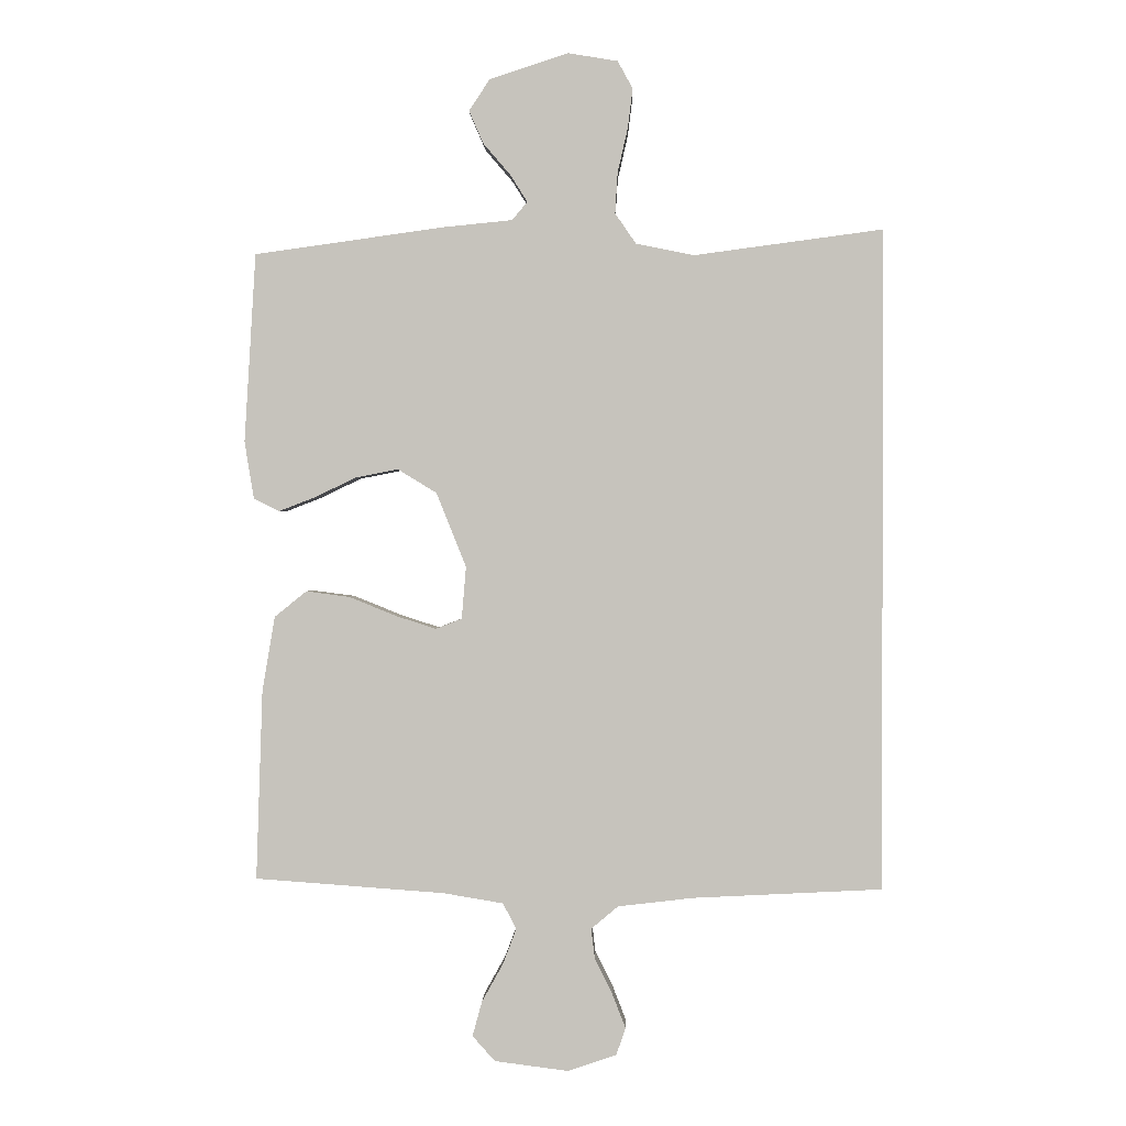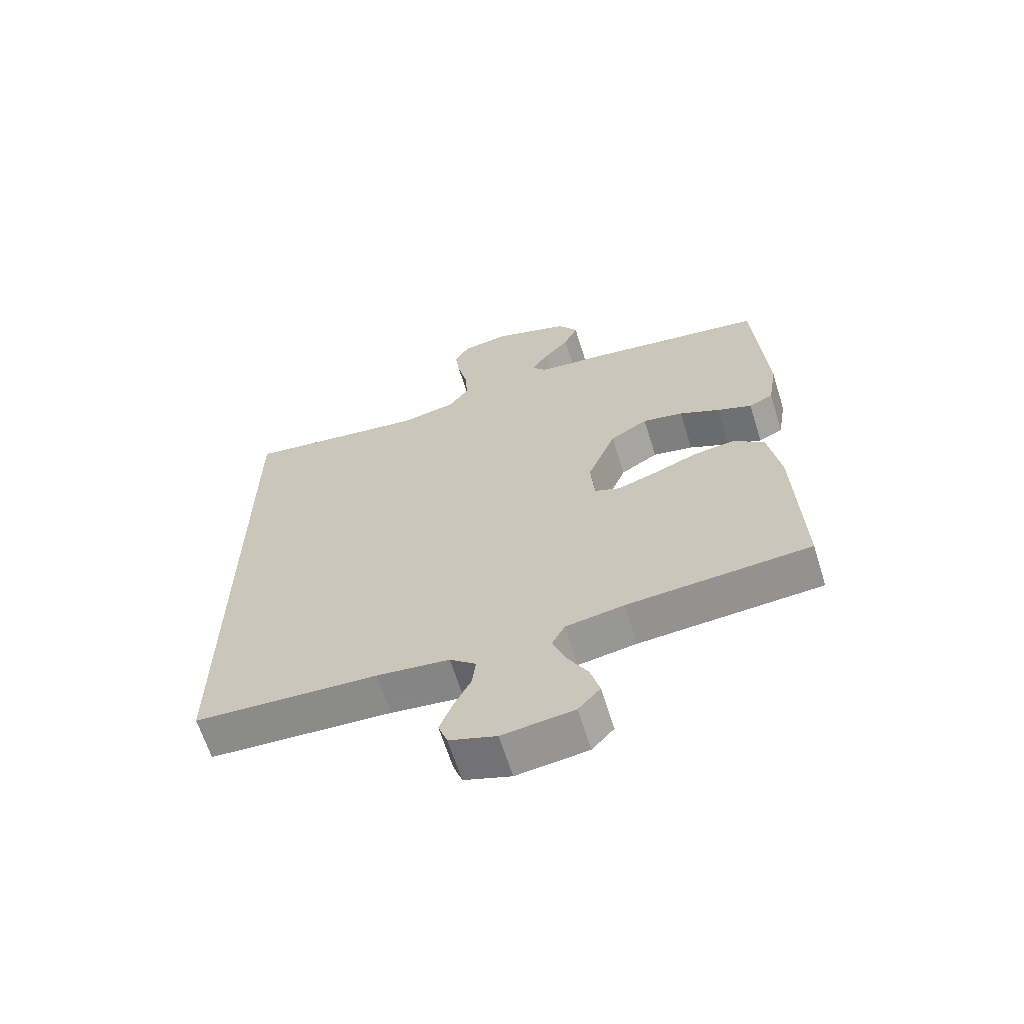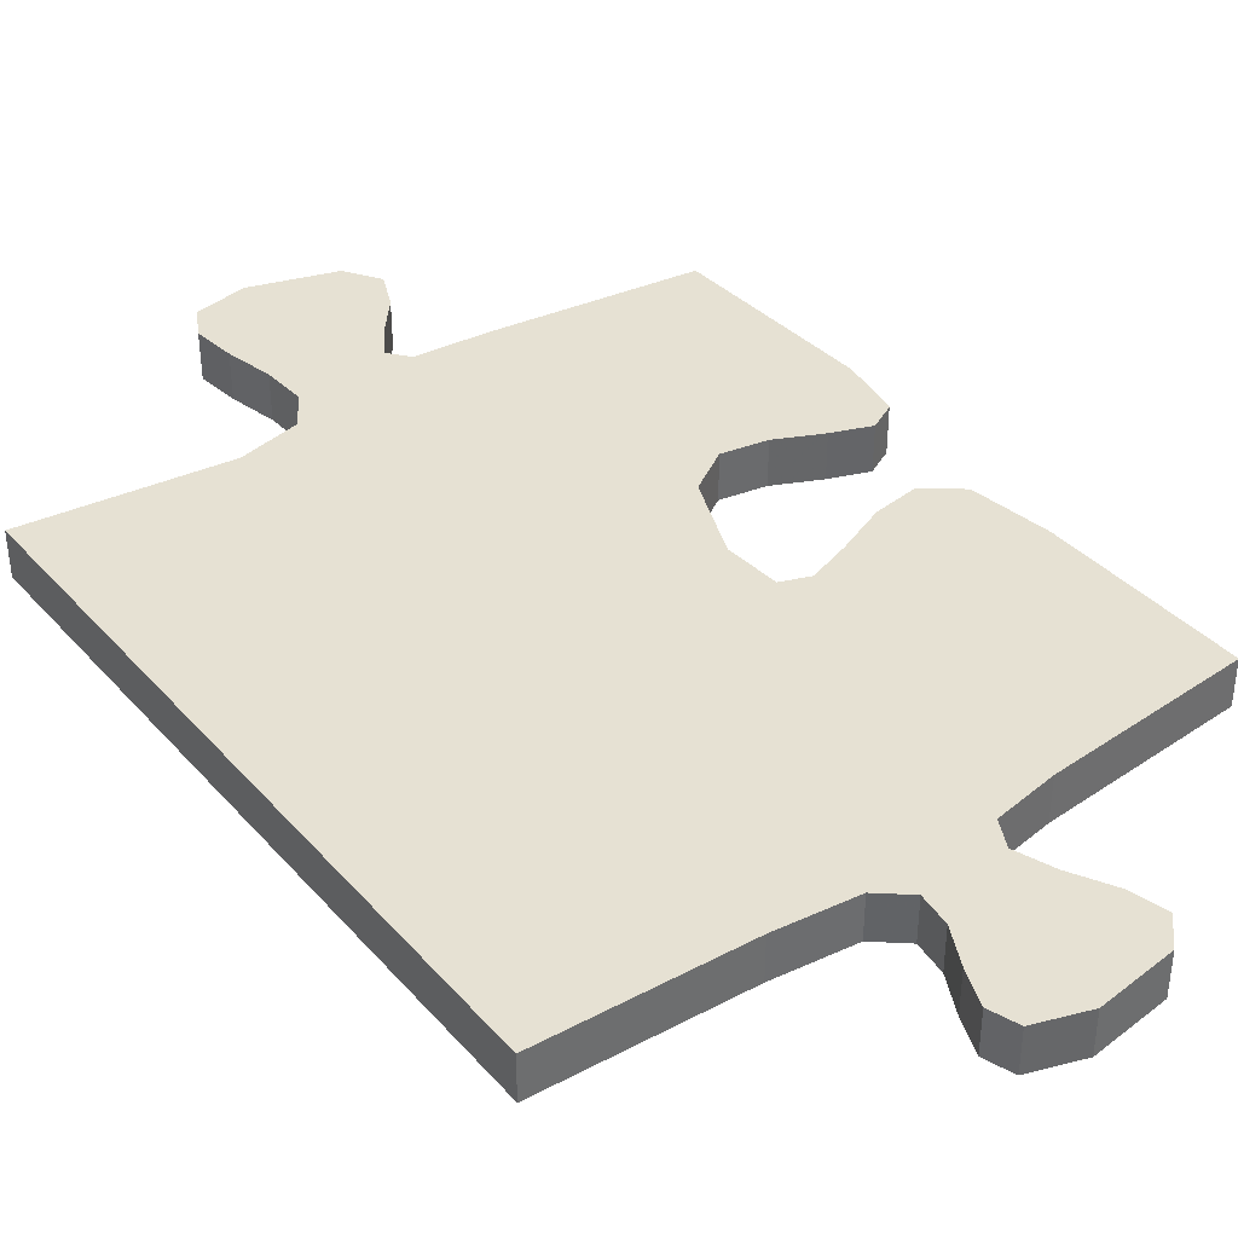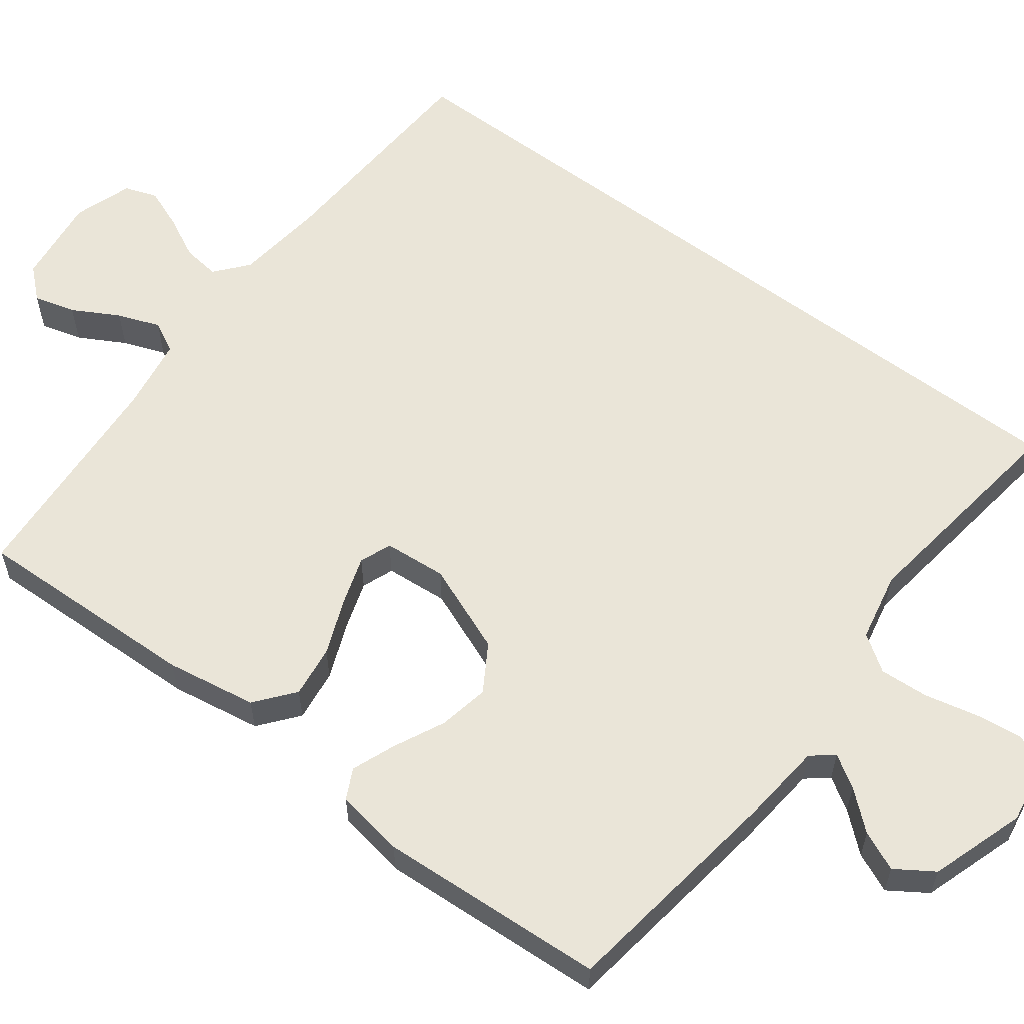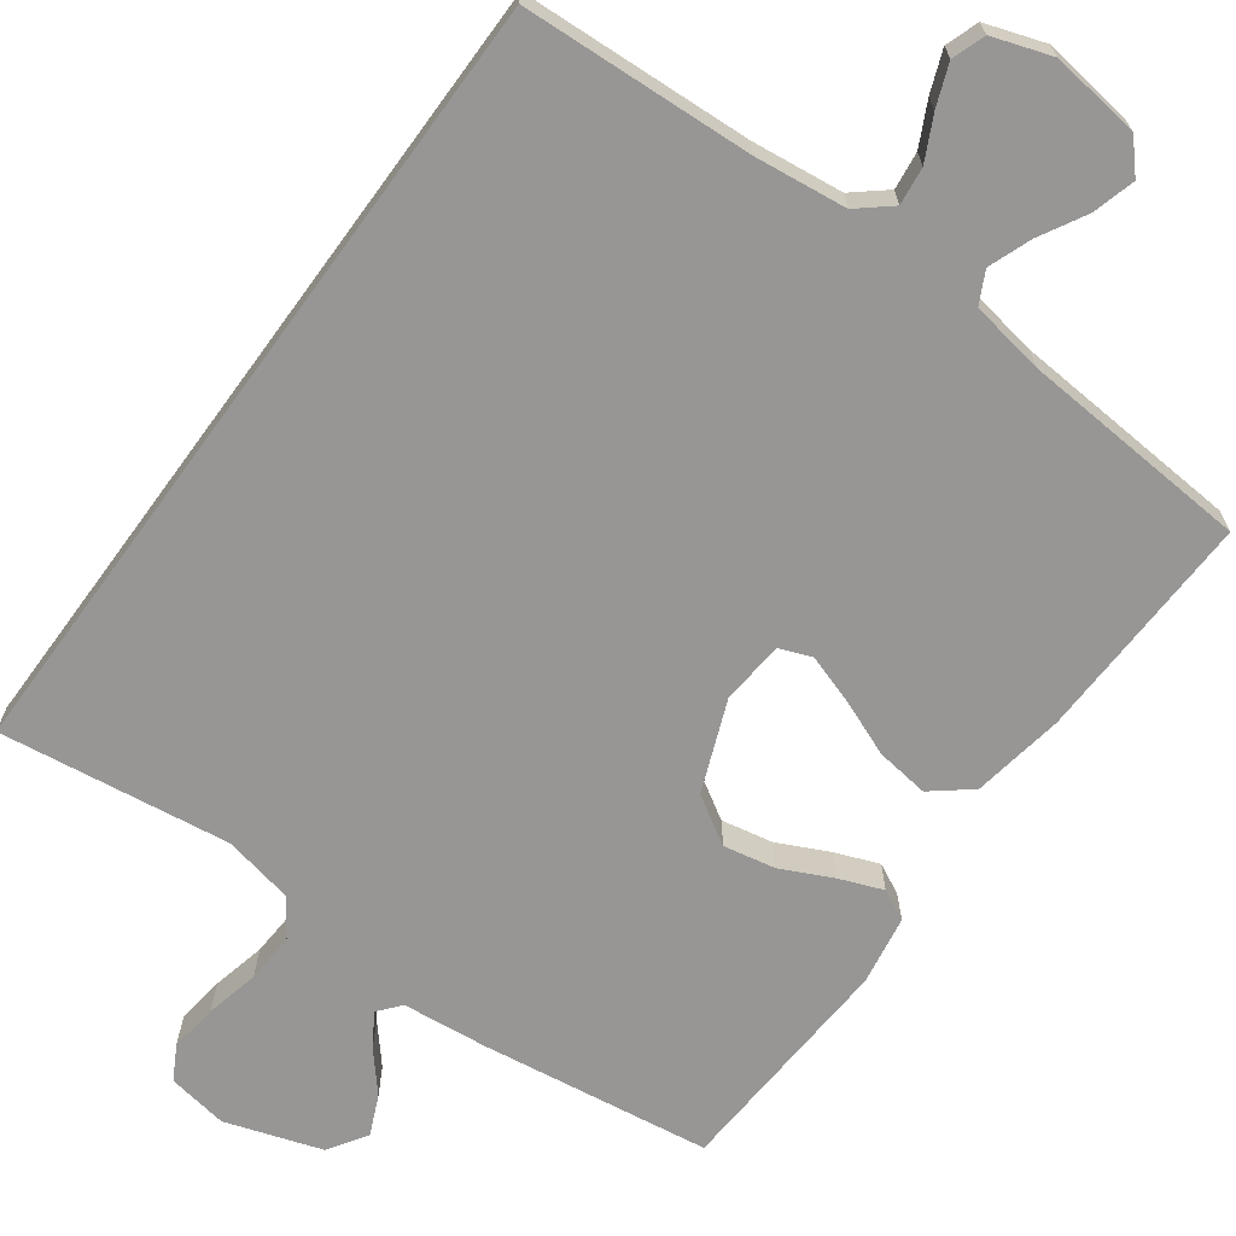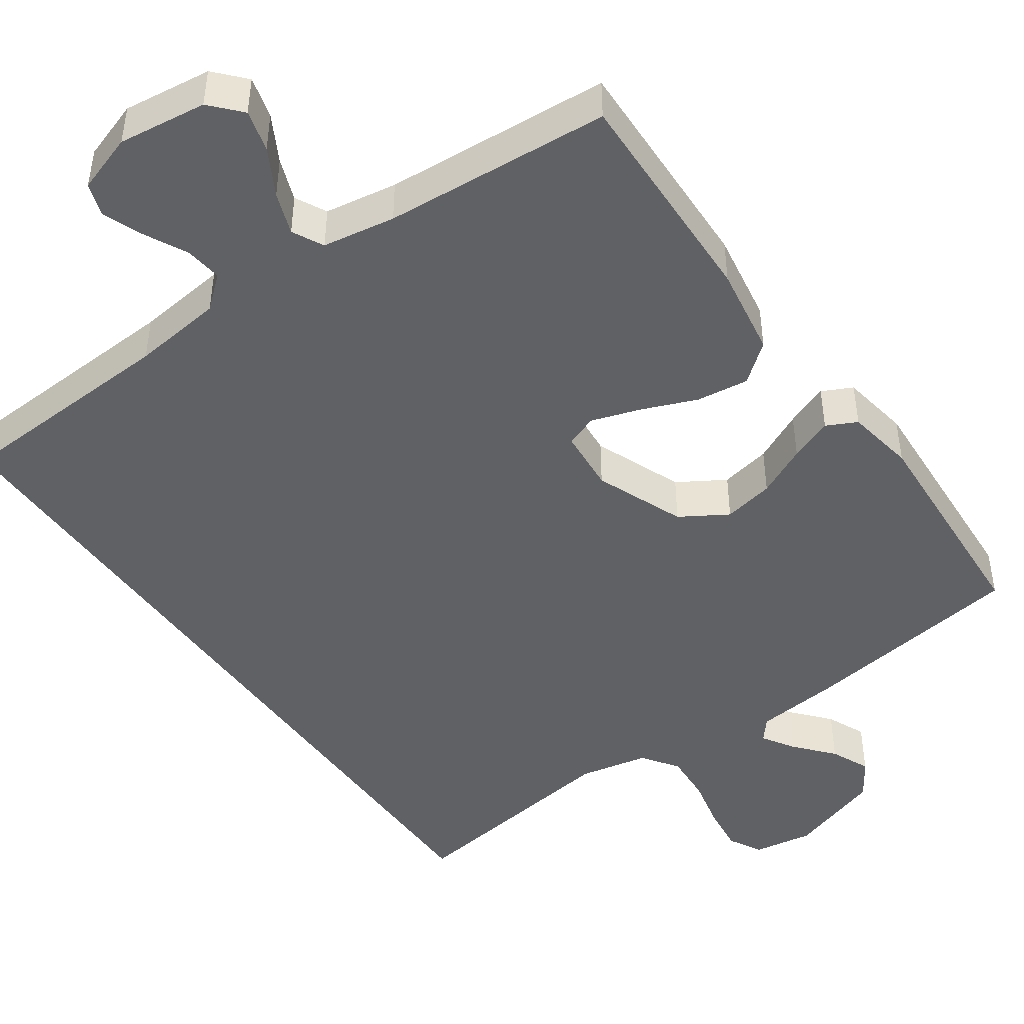
<metadata>
{"format":"obj","ext":"obj","renderer":"f3d","projection":"perspective","resolution":1024,"background":"white","views":[{"elev":0.6,"azim":1.6,"up":"+Z"},{"elev":-64.9,"azim":-162.6,"up":"+Z"},{"elev":38.8,"azim":143.5,"up":"+Y"},{"elev":59.0,"azim":-52.9,"up":"+Y"},{"elev":-68.0,"azim":143.9,"up":"+Y"},{"elev":-46.1,"azim":-144.8,"up":"+Y"}]}
</metadata>
<code>
v 0.5 0.07 0.536
v 0.5 0.07 -0.513
v 0.2 0.07 -0.528
v 0.08 0.07 -0.542
v 0.037 0.07 -0.578
v 0.043 0.07 -0.627
v 0.071 0.07 -0.683
v 0.092 0.07 -0.737
v 0.077 0.07 -0.78
v 0 0.07 -0.806
v -0.117 0.07 -0.791
v -0.153 0.07 -0.751
v -0.138 0.07 -0.696
v -0.104 0.07 -0.635
v -0.083 0.07 -0.579
v -0.104 0.07 -0.538
v -0.2 0.07 -0.522
v -0.5 0.07 -0.5
v -0.49 0.07 -0.2
v -0.47 0.07 -0.08
v -0.419 0.07 -0.039
v -0.35 0.07 -0.048
v -0.276 0.07 -0.078
v -0.212 0.07 -0.099
v -0.17 0.07 -0.083
v -0.163 0.07 0
v -0.21 0.07 0.118
v -0.272 0.07 0.156
v -0.339 0.07 0.143
v -0.406 0.07 0.111
v -0.463 0.07 0.089
v -0.503 0.07 0.109
v -0.518 0.07 0.2
v -0.5 0.07 0.5
v -0.2 0.07 0.542
v -0.089 0.07 0.553
v -0.065 0.07 0.582
v -0.092 0.07 0.625
v -0.135 0.07 0.675
v -0.158 0.07 0.727
v -0.125 0.07 0.777
v 0 0.07 0.818
v 0.079 0.07 0.805
v 0.103 0.07 0.761
v 0.095 0.07 0.698
v 0.079 0.07 0.628
v 0.075 0.07 0.563
v 0.108 0.07 0.515
v 0.2 0.07 0.496
v 0.5 0 0.536
v 0.5 0 -0.513
v 0.2 0 -0.528
v 0.08 0 -0.542
v 0.037 0 -0.578
v 0.043 0 -0.627
v 0.071 0 -0.683
v 0.092 0 -0.737
v 0.077 0 -0.78
v 0 0 -0.806
v -0.117 0 -0.791
v -0.153 0 -0.751
v -0.138 0 -0.696
v -0.104 0 -0.635
v -0.083 0 -0.579
v -0.104 0 -0.538
v -0.2 0 -0.522
v -0.5 0 -0.5
v -0.49 0 -0.2
v -0.47 0 -0.08
v -0.419 0 -0.039
v -0.35 0 -0.048
v -0.276 0 -0.078
v -0.212 0 -0.099
v -0.17 0 -0.083
v -0.163 0 0
v -0.21 0 0.118
v -0.272 0 0.156
v -0.339 0 0.143
v -0.406 0 0.111
v -0.463 0 0.089
v -0.503 0 0.109
v -0.518 0 0.2
v -0.5 0 0.5
v -0.2 0 0.542
v -0.089 0 0.553
v -0.065 0 0.582
v -0.092 0 0.625
v -0.135 0 0.675
v -0.158 0 0.727
v -0.125 0 0.777
v 0 0 0.818
v 0.079 0 0.805
v 0.103 0 0.761
v 0.095 0 0.698
v 0.079 0 0.628
v 0.075 0 0.563
v 0.108 0 0.515
v 0.2 0 0.496
f 43 44 45 46
f 43 46 47
f 42 43 47
f 41 42 47
f 38 39 40 41
f 37 38 41 47
f 36 37 47 48
f 29 30 31 32
f 29 32 33 34
f 20 21 22 23
f 20 23 24
f 17 18 19 20
f 16 17 20 24
f 15 16 24 25
f 11 12 13 14
f 11 14 15
f 10 11 15
f 6 7 8 9
f 6 9 10 15
f 49 1 2 3
f 49 3 4
f 48 49 4 5
f 36 48 5
f 35 36 5
f 28 29 34 35
f 27 28 35
f 26 27 35
f 26 35 5 6
f 6 15 25 26
f 95 94 93 92
f 96 95 92
f 96 92 91
f 96 91 90
f 90 89 88 87
f 96 90 87 86
f 97 96 86 85
f 81 80 79 78
f 83 82 81 78
f 72 71 70 69
f 73 72 69
f 69 68 67 66
f 73 69 66 65
f 74 73 65 64
f 63 62 61 60
f 64 63 60
f 64 60 59
f 58 57 56 55
f 64 59 58 55
f 52 51 50 98
f 53 52 98
f 54 53 98 97
f 54 97 85
f 54 85 84
f 84 83 78 77
f 84 77 76
f 84 76 75
f 55 54 84 75
f 75 74 64 55
f 1 50 51 2
f 2 51 52 3
f 3 52 53 4
f 4 53 54 5
f 5 54 55 6
f 6 55 56 7
f 7 56 57 8
f 8 57 58 9
f 9 58 59 10
f 10 59 60 11
f 11 60 61 12
f 12 61 62 13
f 13 62 63 14
f 14 63 64 15
f 15 64 65 16
f 16 65 66 17
f 17 66 67 18
f 18 67 68 19
f 19 68 69 20
f 20 69 70 21
f 21 70 71 22
f 22 71 72 23
f 23 72 73 24
f 24 73 74 25
f 25 74 75 26
f 26 75 76 27
f 27 76 77 28
f 28 77 78 29
f 29 78 79 30
f 30 79 80 31
f 31 80 81 32
f 32 81 82 33
f 33 82 83 34
f 34 83 84 35
f 35 84 85 36
f 36 85 86 37
f 37 86 87 38
f 38 87 88 39
f 39 88 89 40
f 40 89 90 41
f 41 90 91 42
f 42 91 92 43
f 43 92 93 44
f 44 93 94 45
f 45 94 95 46
f 46 95 96 47
f 47 96 97 48
f 48 97 98 49
f 49 98 50 1

</code>
